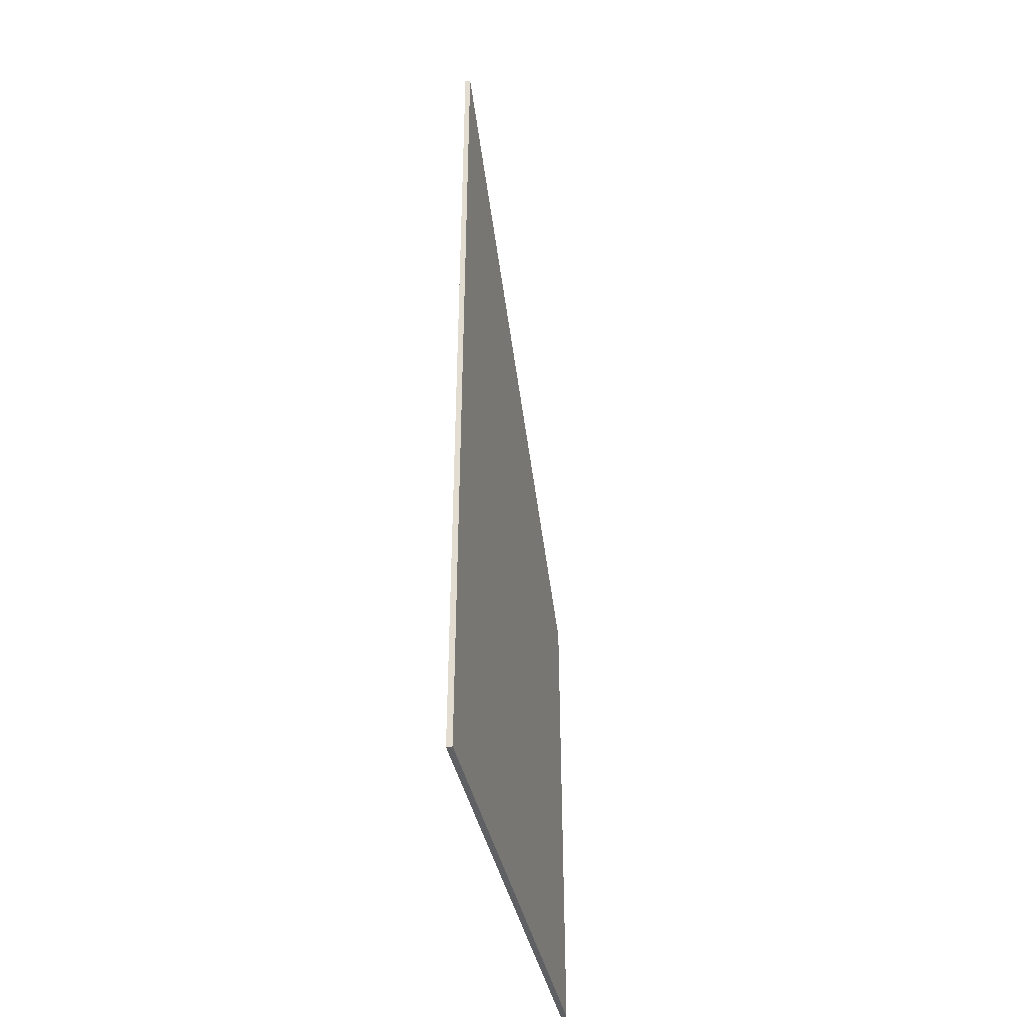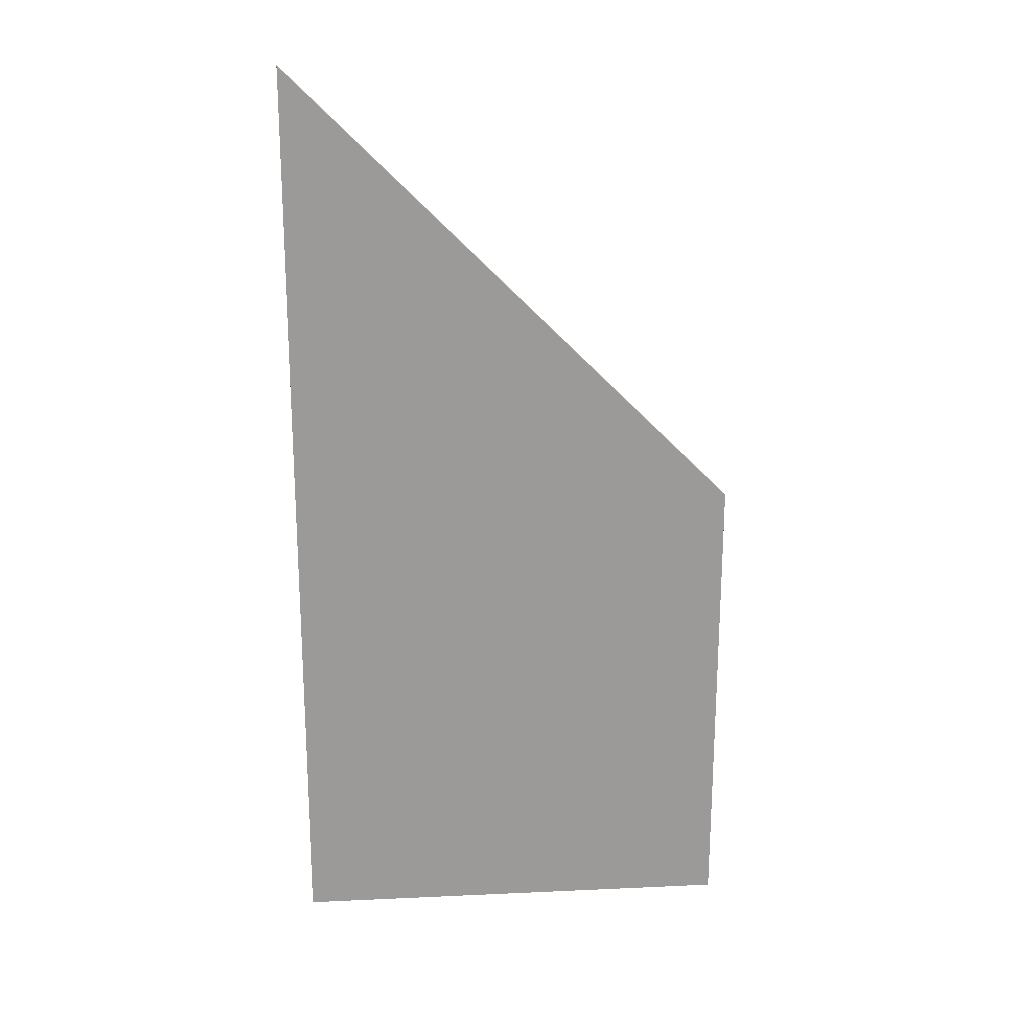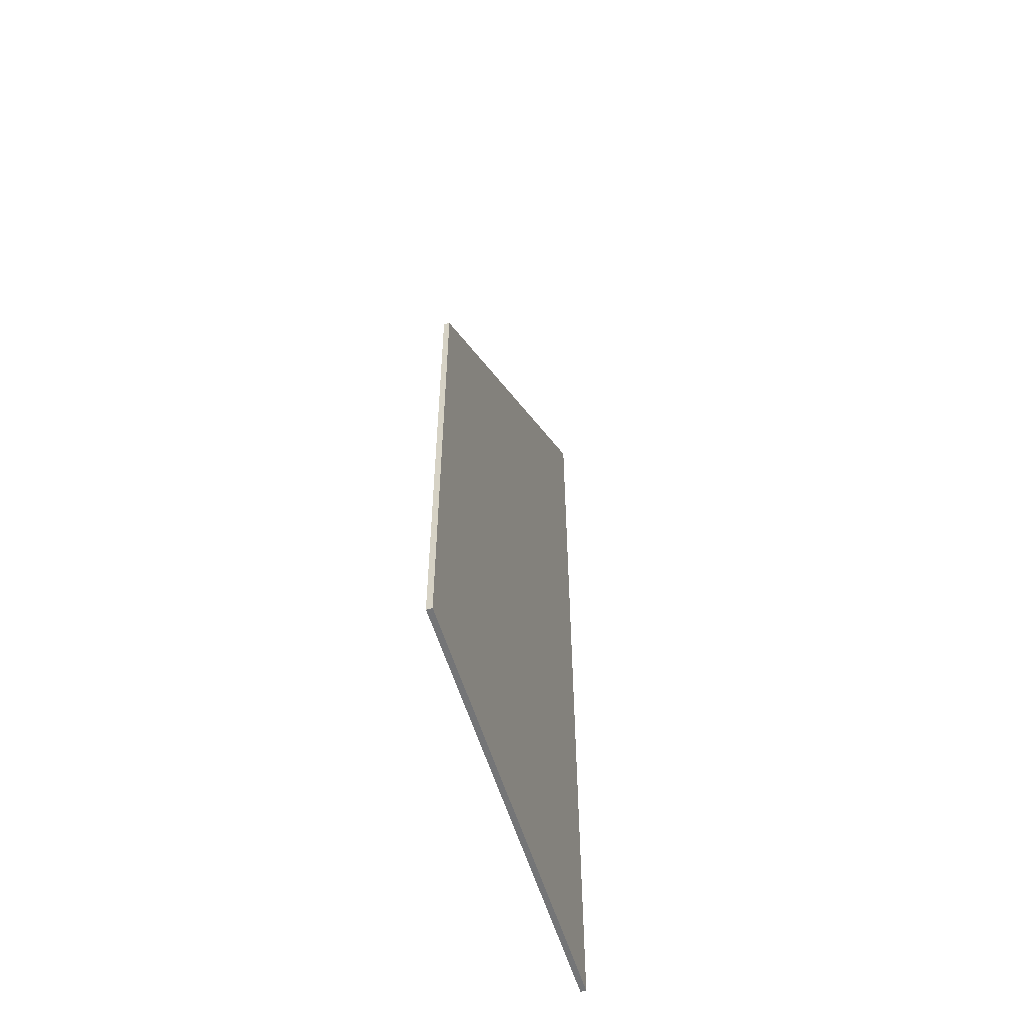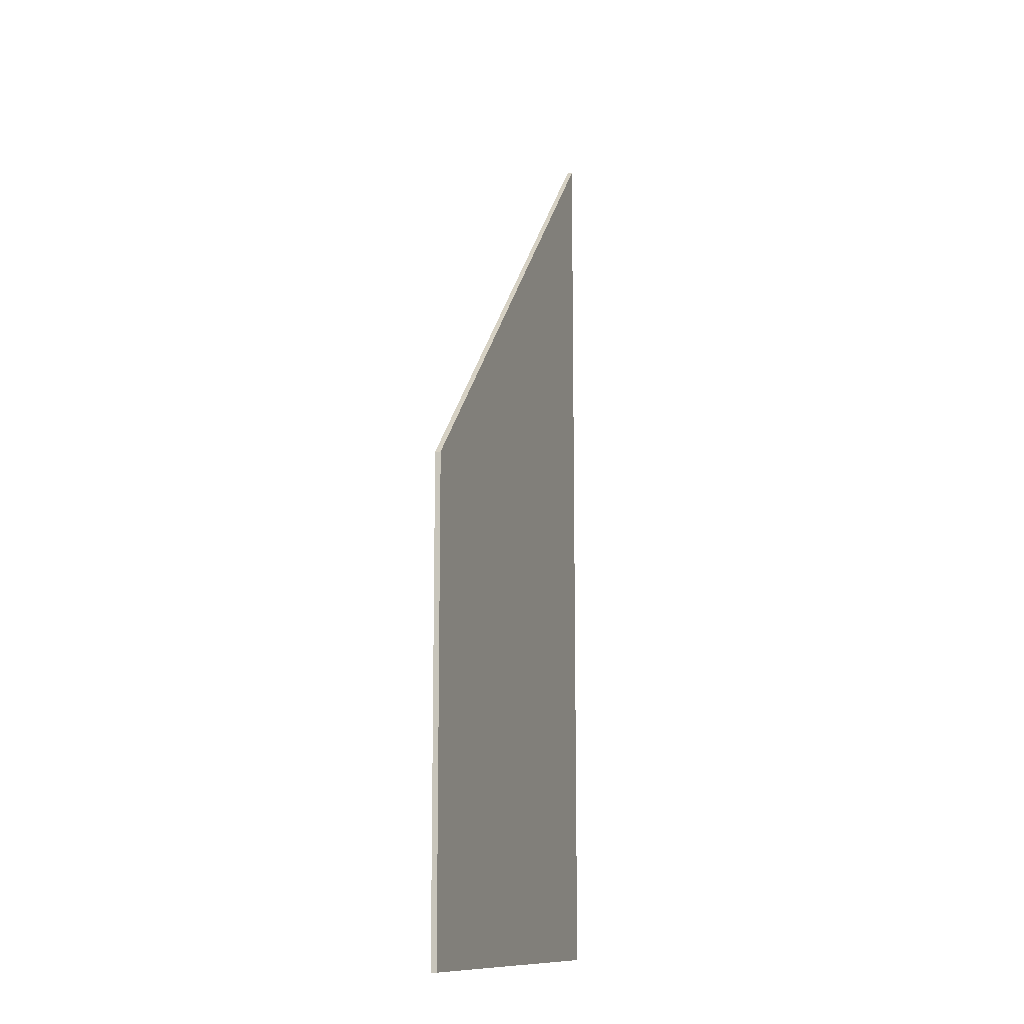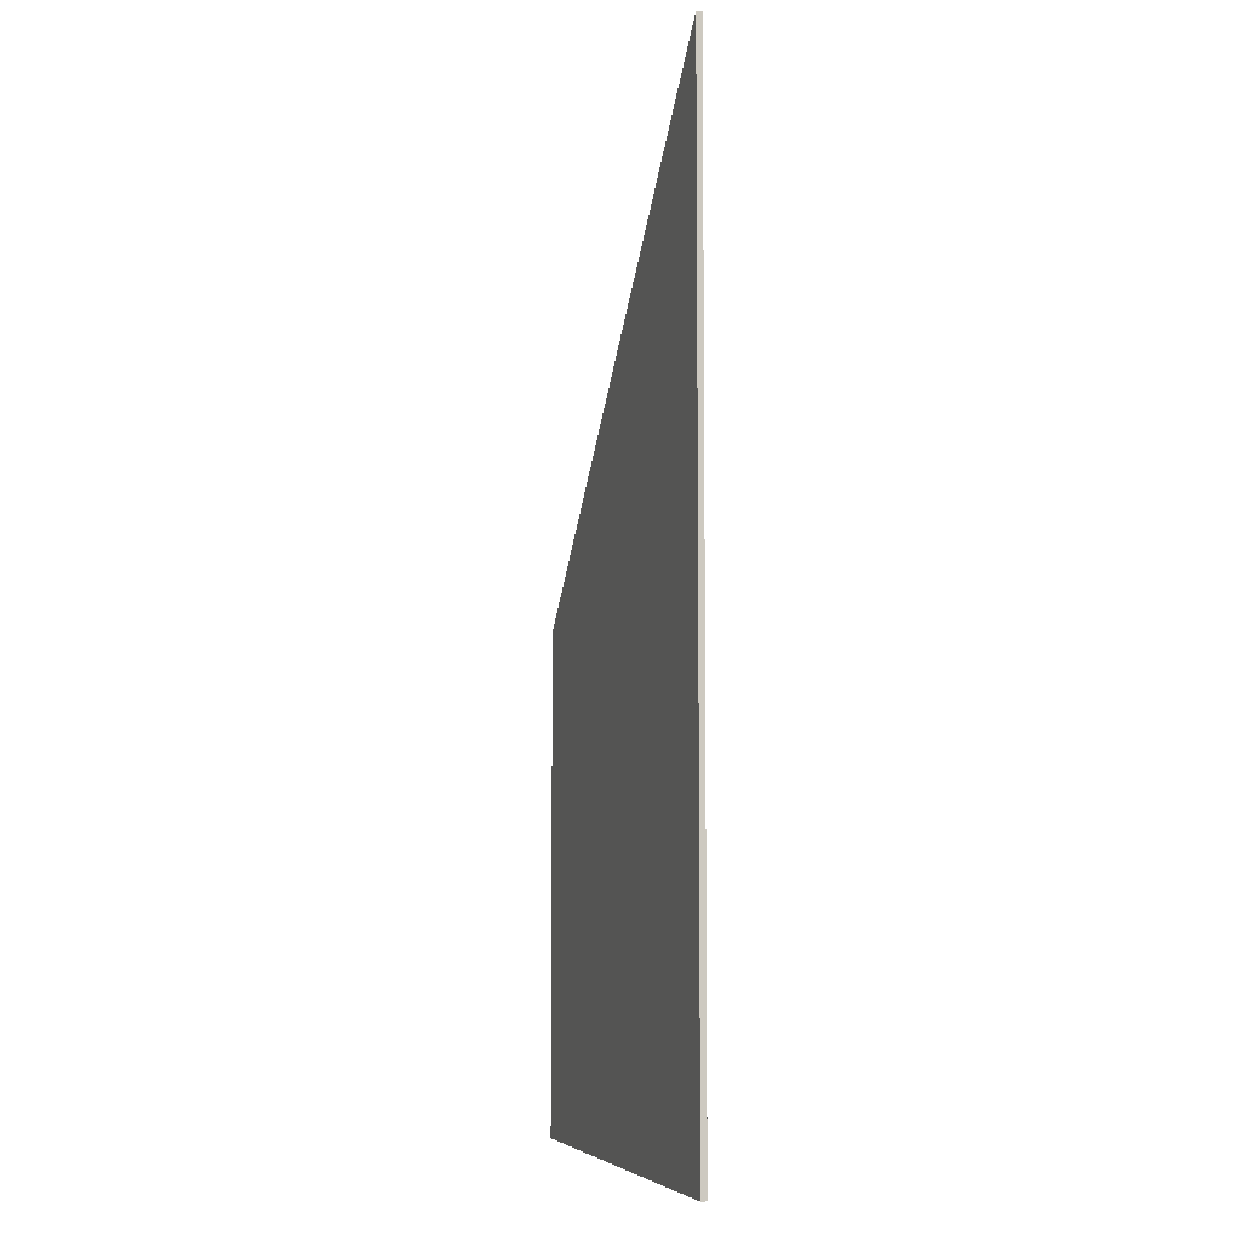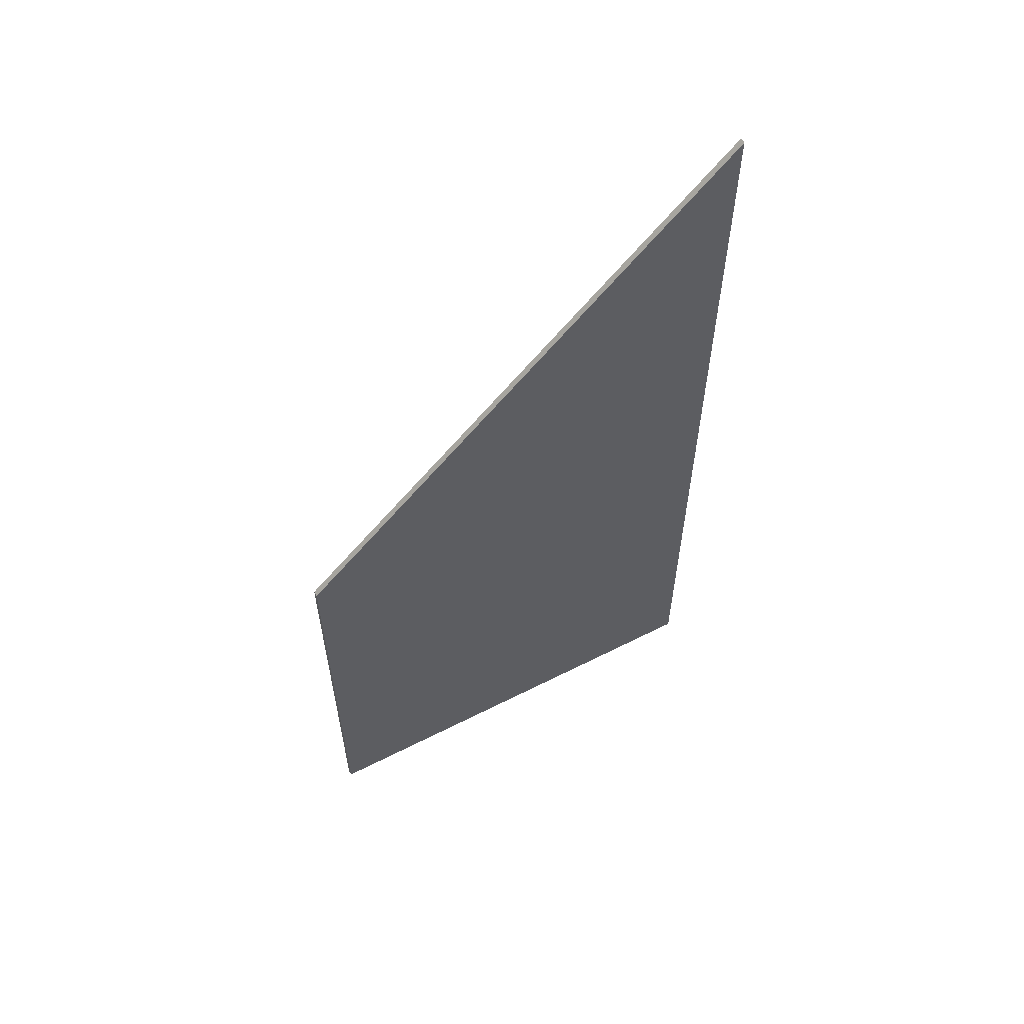
<metadata>
{"format":"obj","ext":"obj","renderer":"f3d","projection":"perspective","resolution":1024,"background":"white","views":[{"elev":-43.2,"azim":-57.0,"up":"+Y"},{"elev":21.1,"azim":15.5,"up":"+Y"},{"elev":-56.5,"azim":126.9,"up":"+Y"},{"elev":-11.8,"azim":128.2,"up":"+Y"},{"elev":-6.5,"azim":-86.0,"up":"+Y"},{"elev":60.0,"azim":172.7,"up":"+Y"}]}
</metadata>
<code>
v 1.233 -0.03536 0.754
v 1.233 -0.117 0.754
v 1.161 -0.117 0.7806
v 1.161 0.04171 0.7806
v 1.233 -0.117 0.754
v 1.234 -0.117 0.7549
v 1.161 -0.117 0.7815
v 1.161 -0.117 0.7806
v 1.161 -0.117 0.7815
v 1.161 0.04172 0.7815
v 1.161 0.04171 0.7806
v 1.161 -0.117 0.7806
v 1.161 0.04172 0.7815
v 1.234 -0.03536 0.7549
v 1.233 -0.03536 0.754
v 1.161 0.04171 0.7806
v 1.234 -0.03536 0.7549
v 1.234 -0.117 0.7549
v 1.233 -0.117 0.754
v 1.233 -0.03536 0.754
v 1.234 -0.117 0.7549
v 1.234 -0.03536 0.7549
v 1.161 0.04172 0.7815
v 1.161 -0.117 0.7815
f 1 2 3
f 1 3 4
f 5 6 7
f 5 7 8
f 9 10 11
f 9 11 12
f 13 14 15
f 13 15 16
f 17 18 19
f 17 19 20
f 21 22 23
f 21 23 24

</code>
